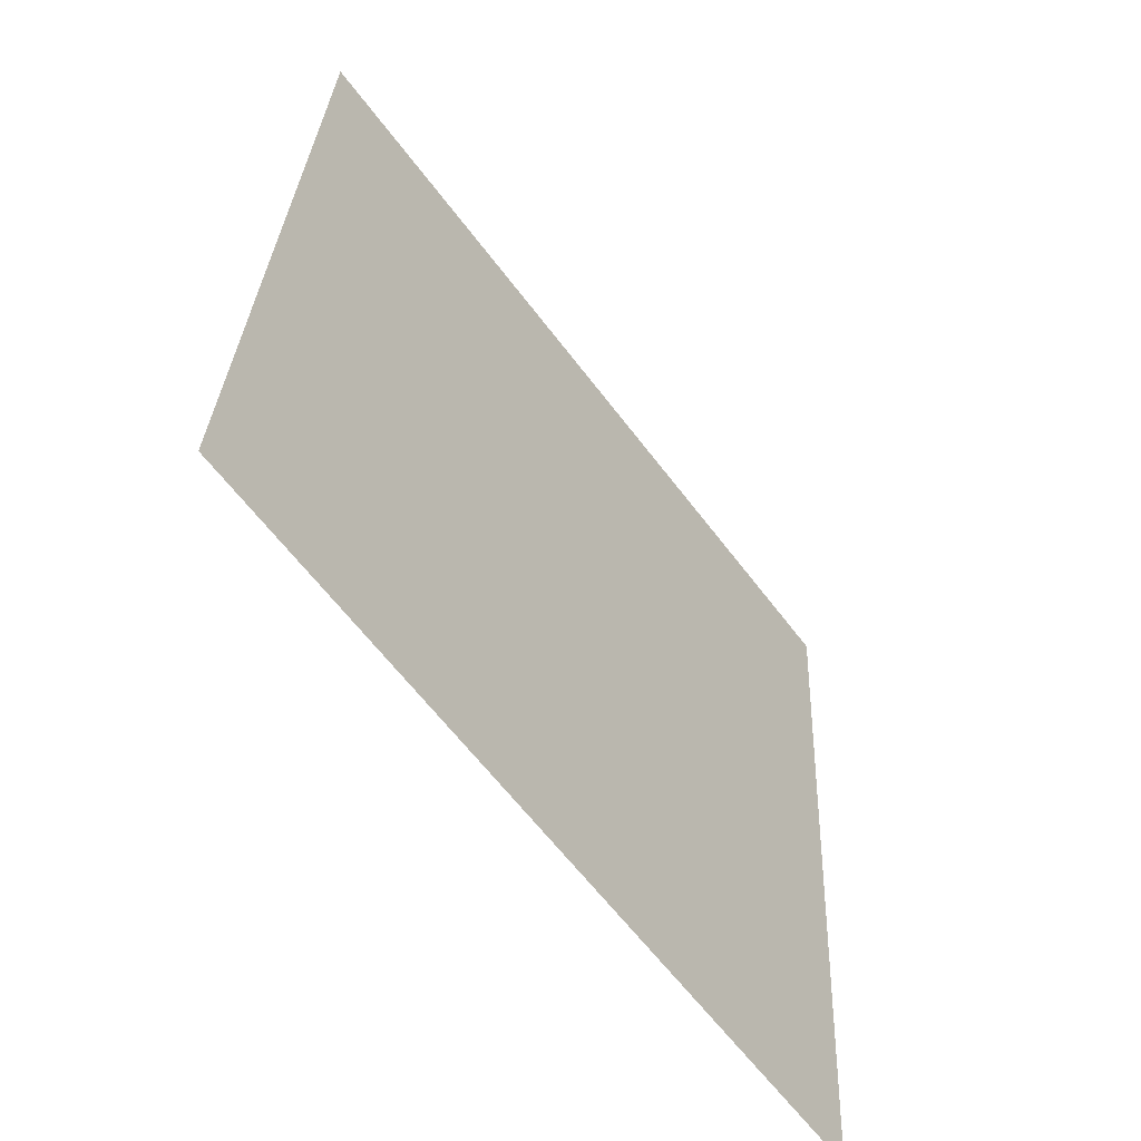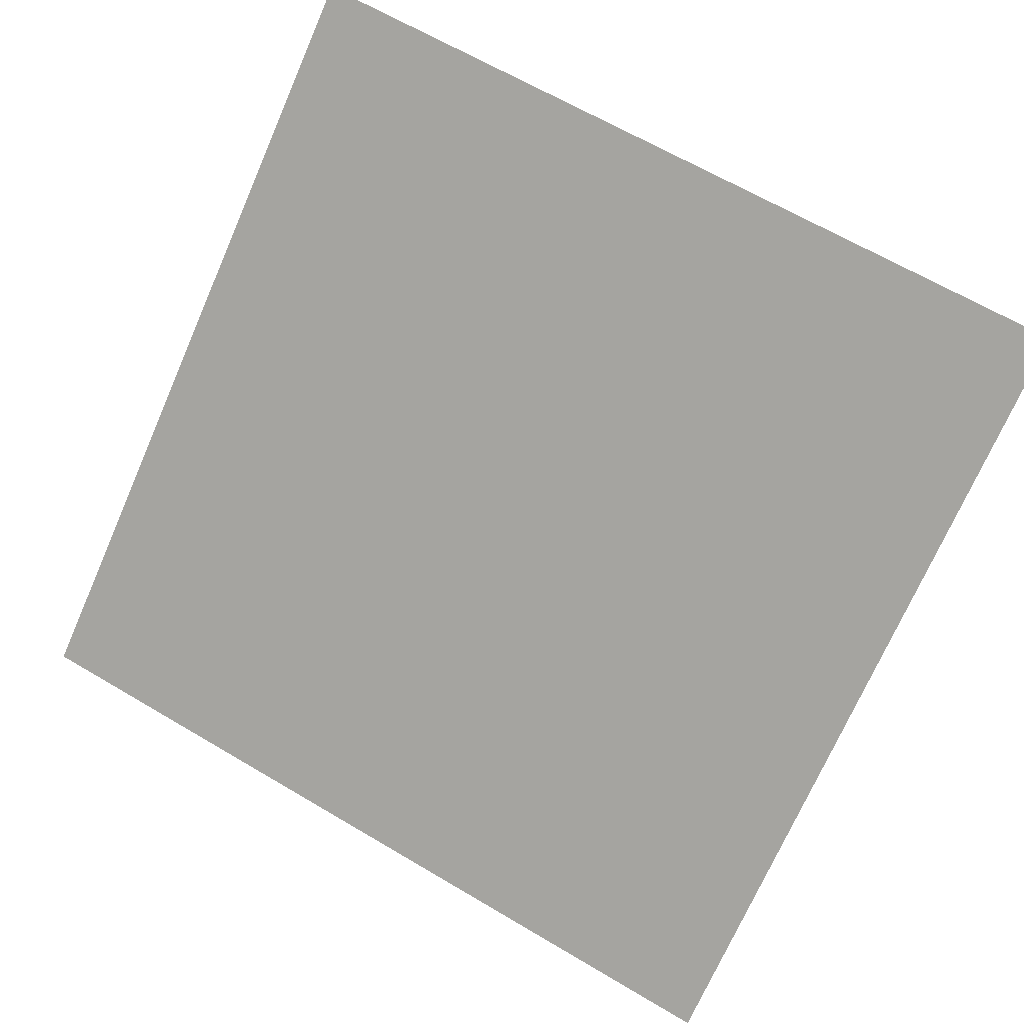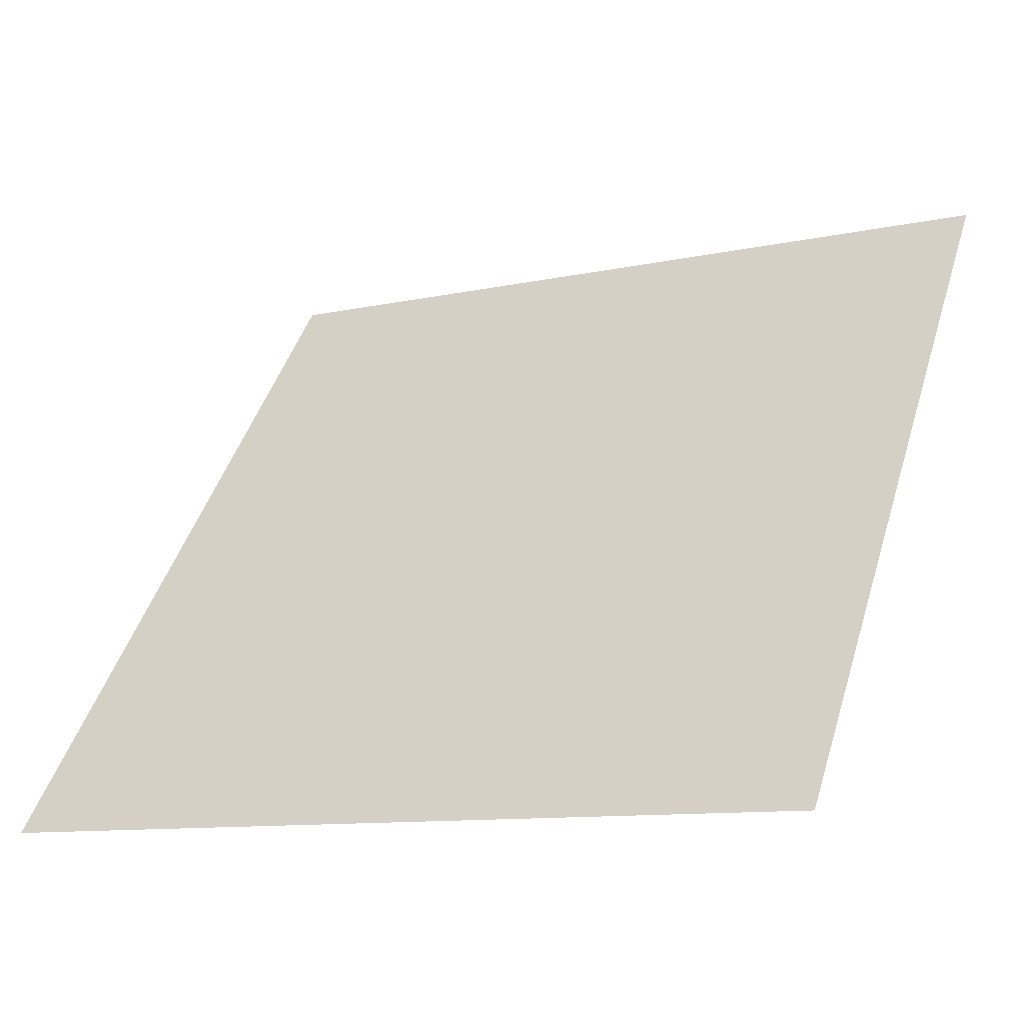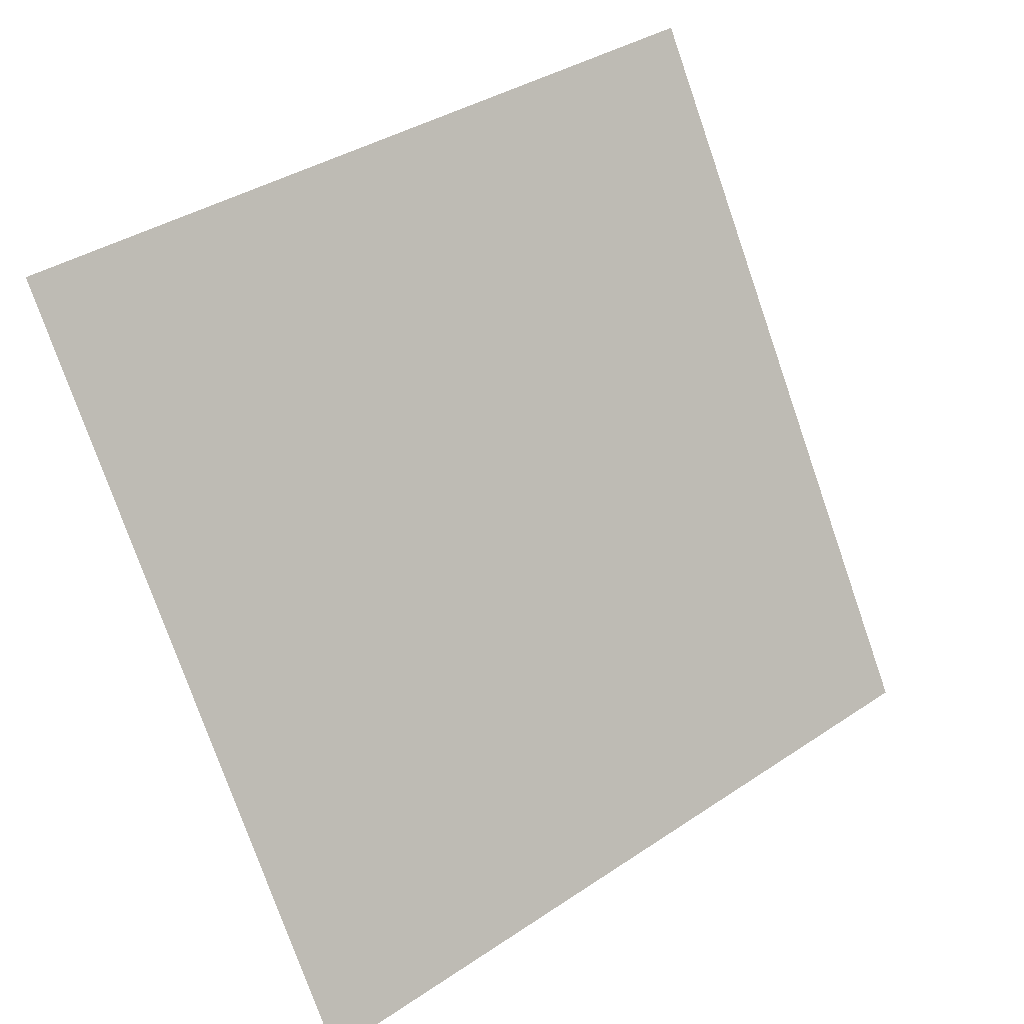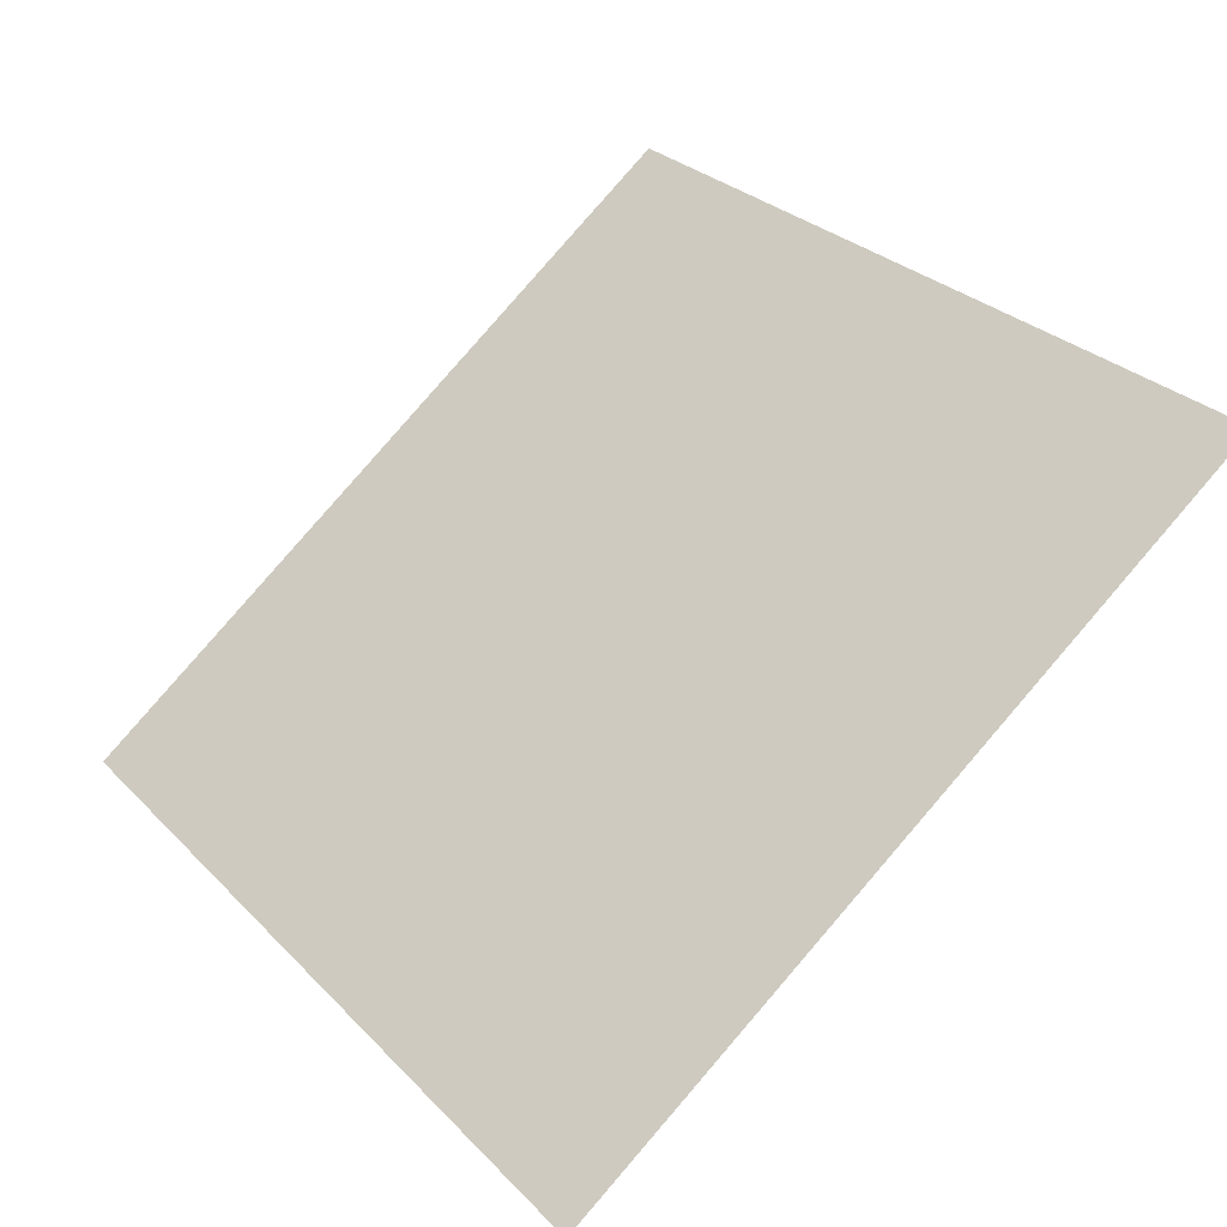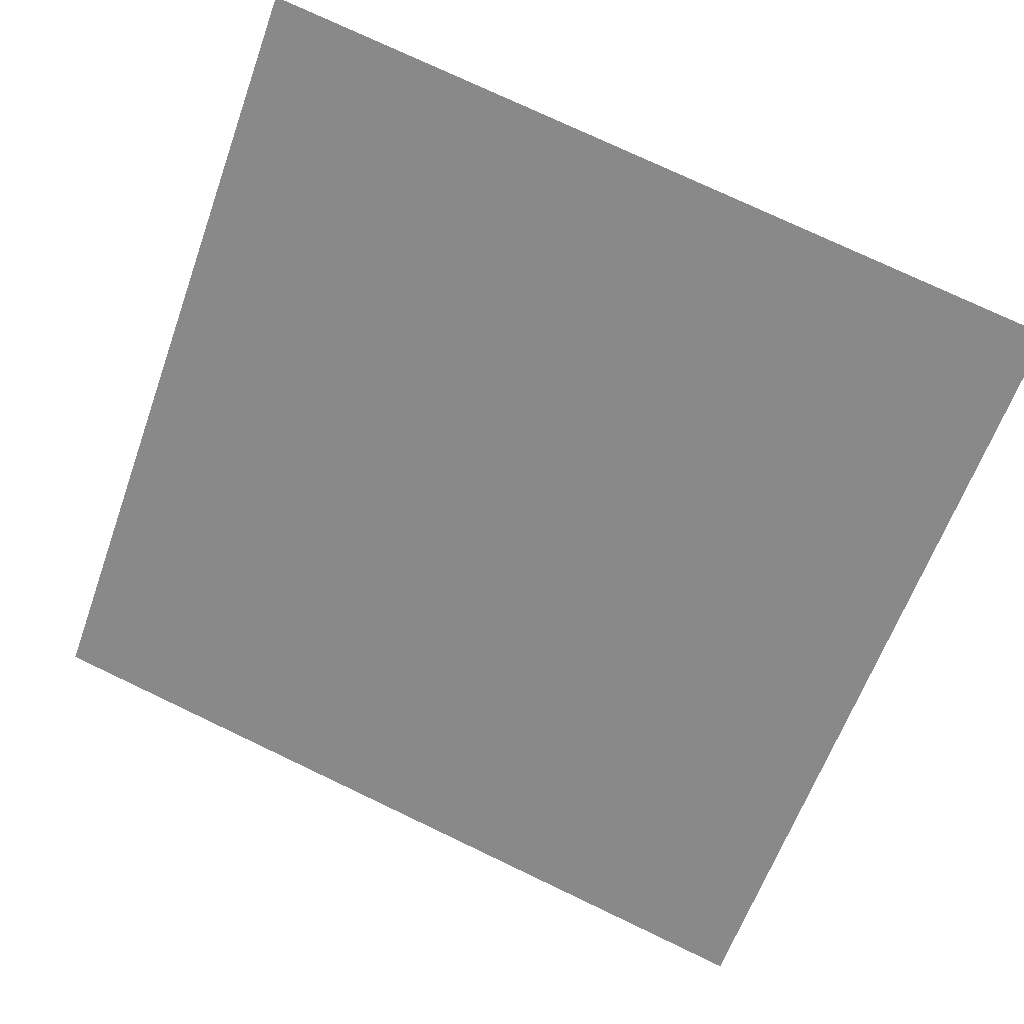
<metadata>
{"format":"obj","ext":"obj","renderer":"f3d","projection":"perspective","resolution":1024,"background":"white","views":[{"elev":30.5,"azim":-88.9,"up":"+Z"},{"elev":67.6,"azim":-148.7,"up":"+Y"},{"elev":-11.9,"azim":26.8,"up":"+Z"},{"elev":-75.5,"azim":-70.3,"up":"+Y"},{"elev":30.4,"azim":-124.0,"up":"+Y"},{"elev":79.3,"azim":-154.1,"up":"+Y"}]}
</metadata>
<code>
v -0.1091 0.8633 0.608
v -0.1157 0.8634 0.6081
v -0.1155 0.8674 0.6133
v -0.109 0.8672 0.6133
f 4 3 2 1

</code>
